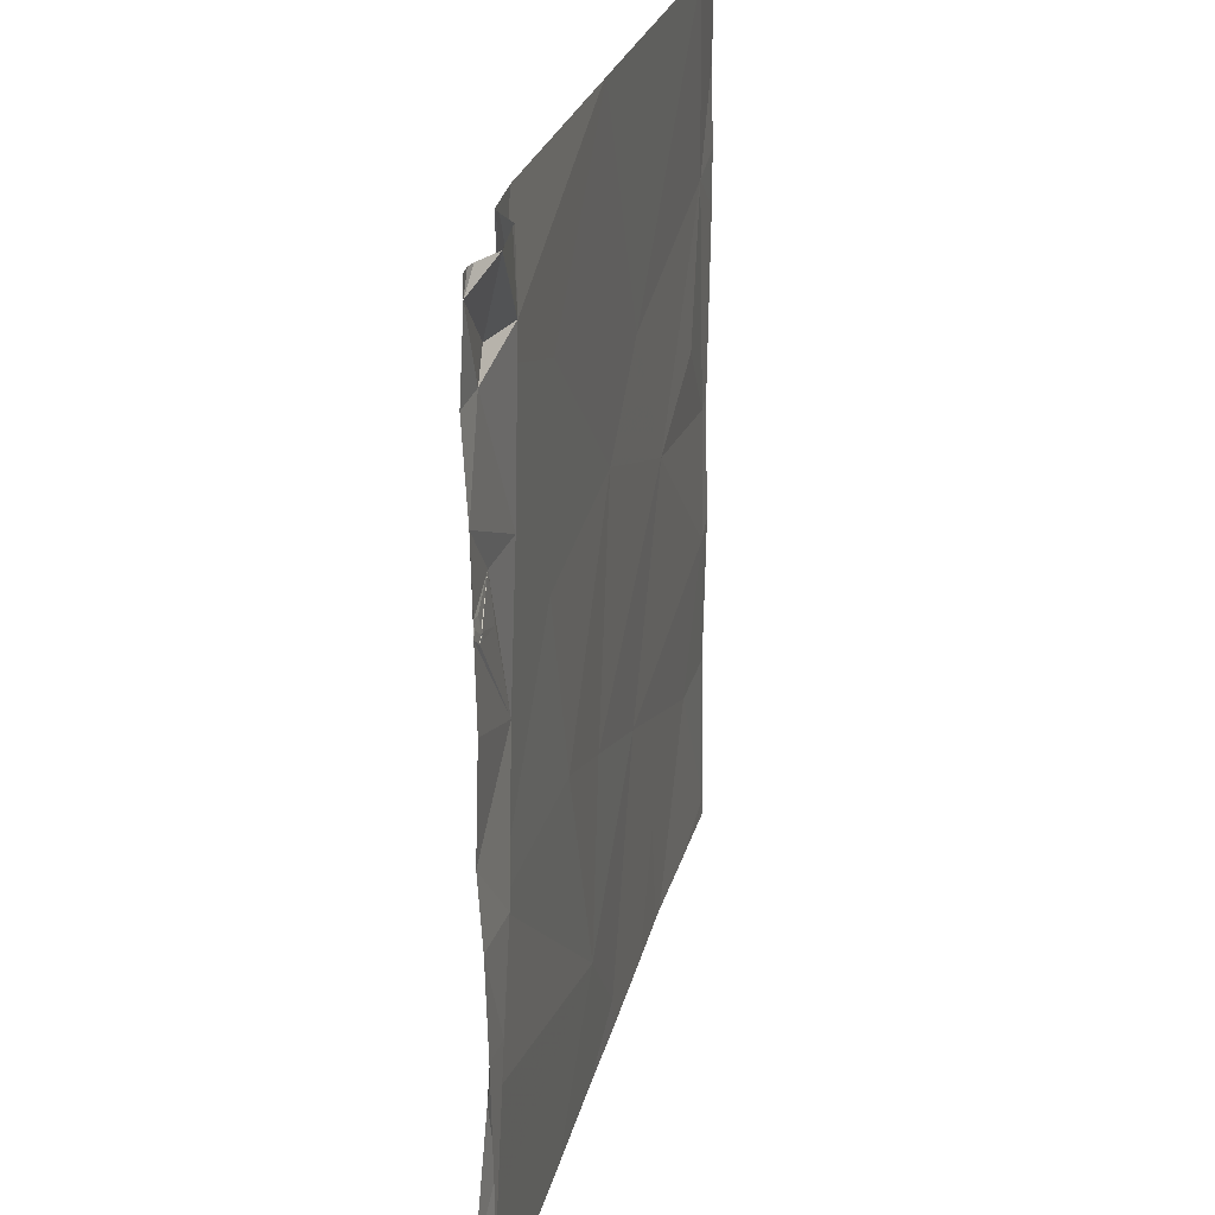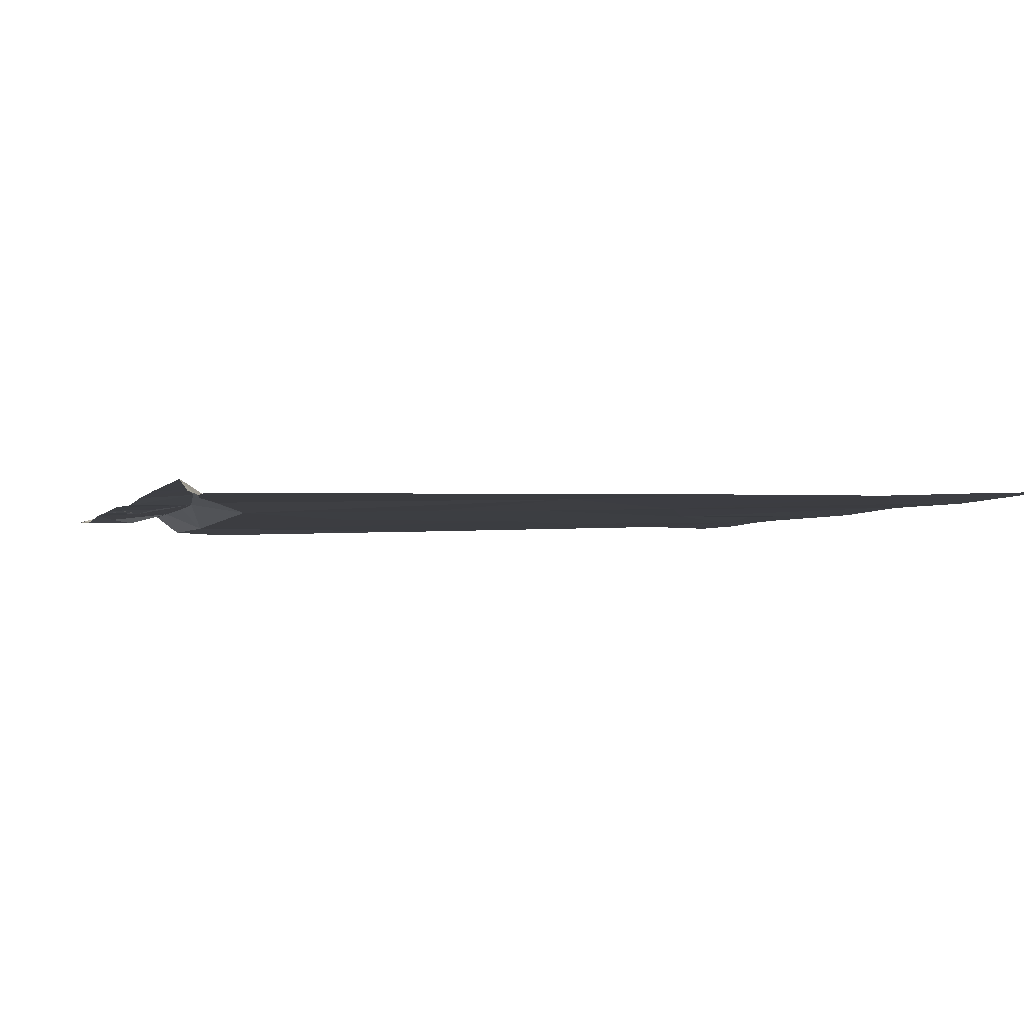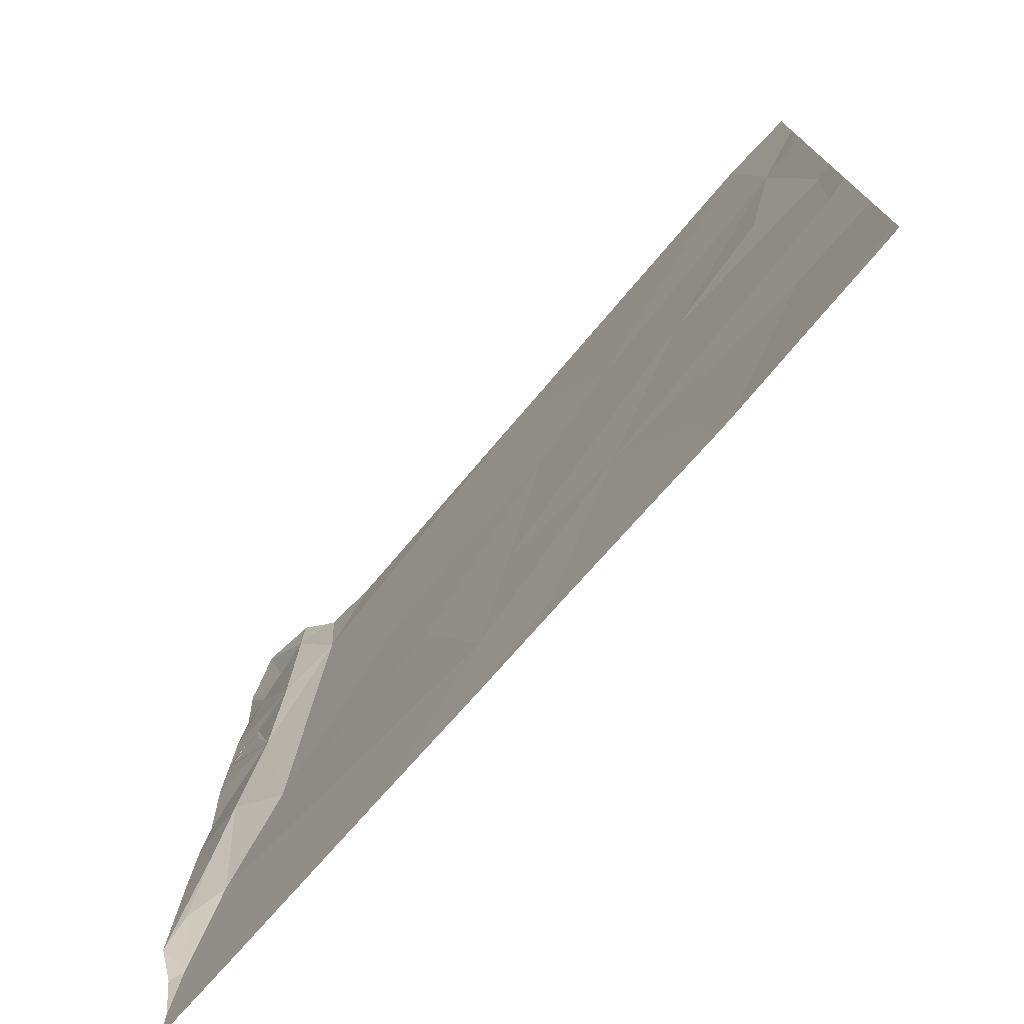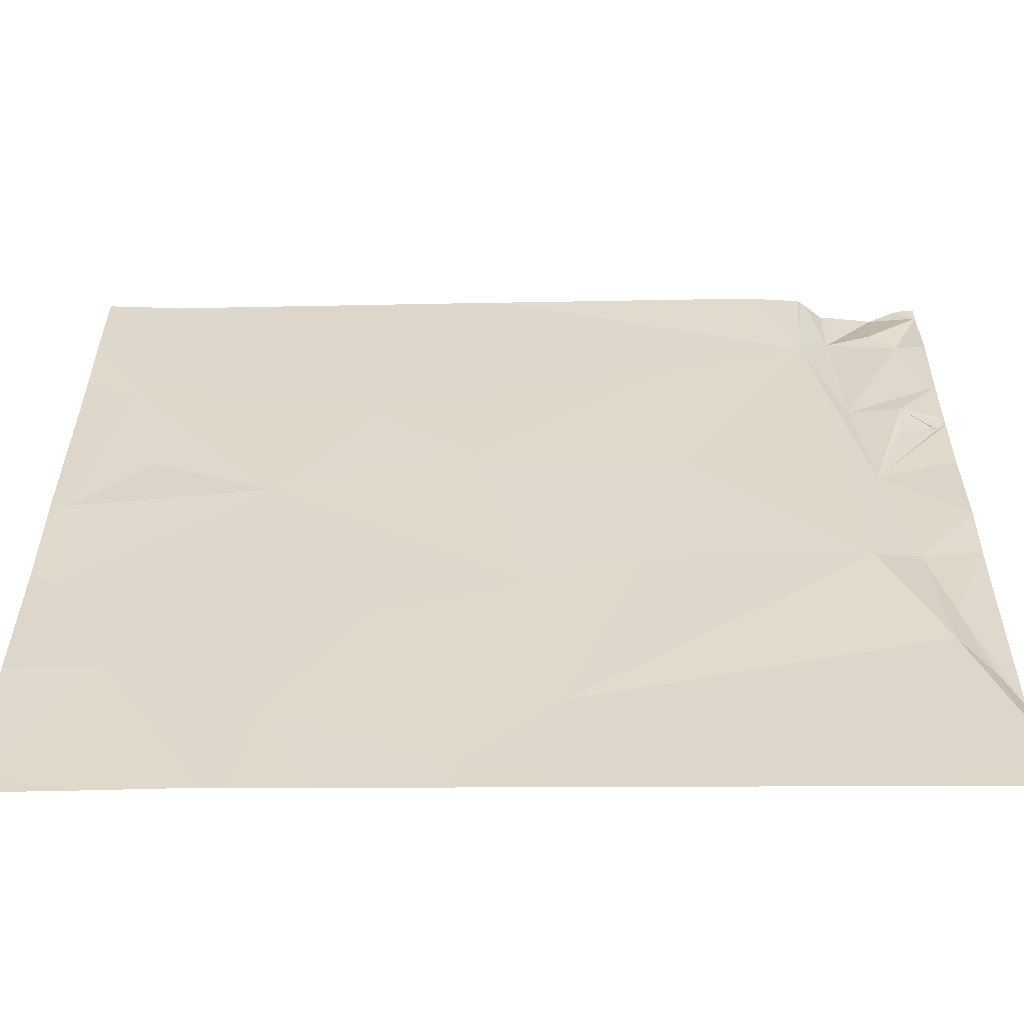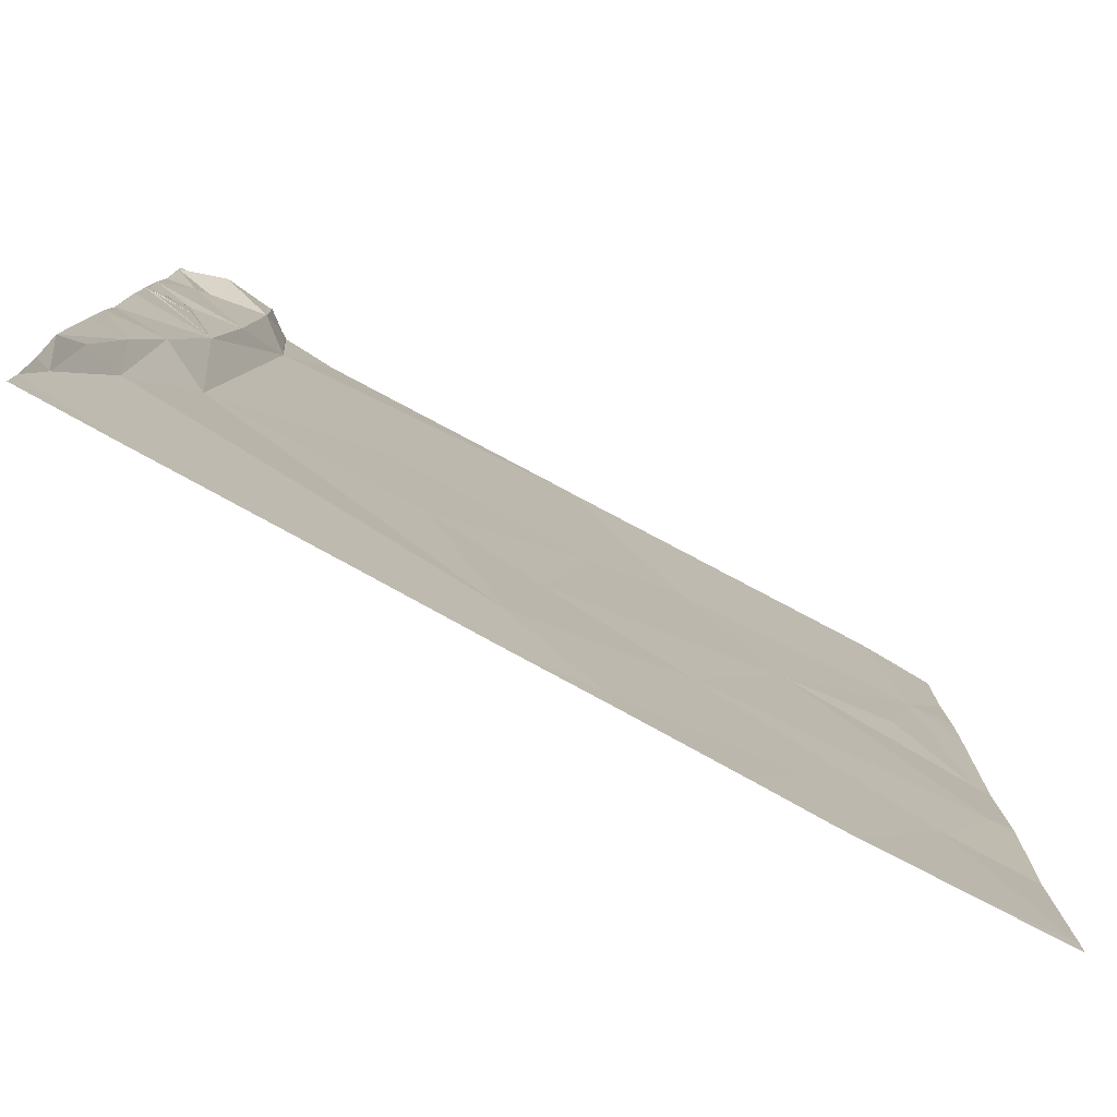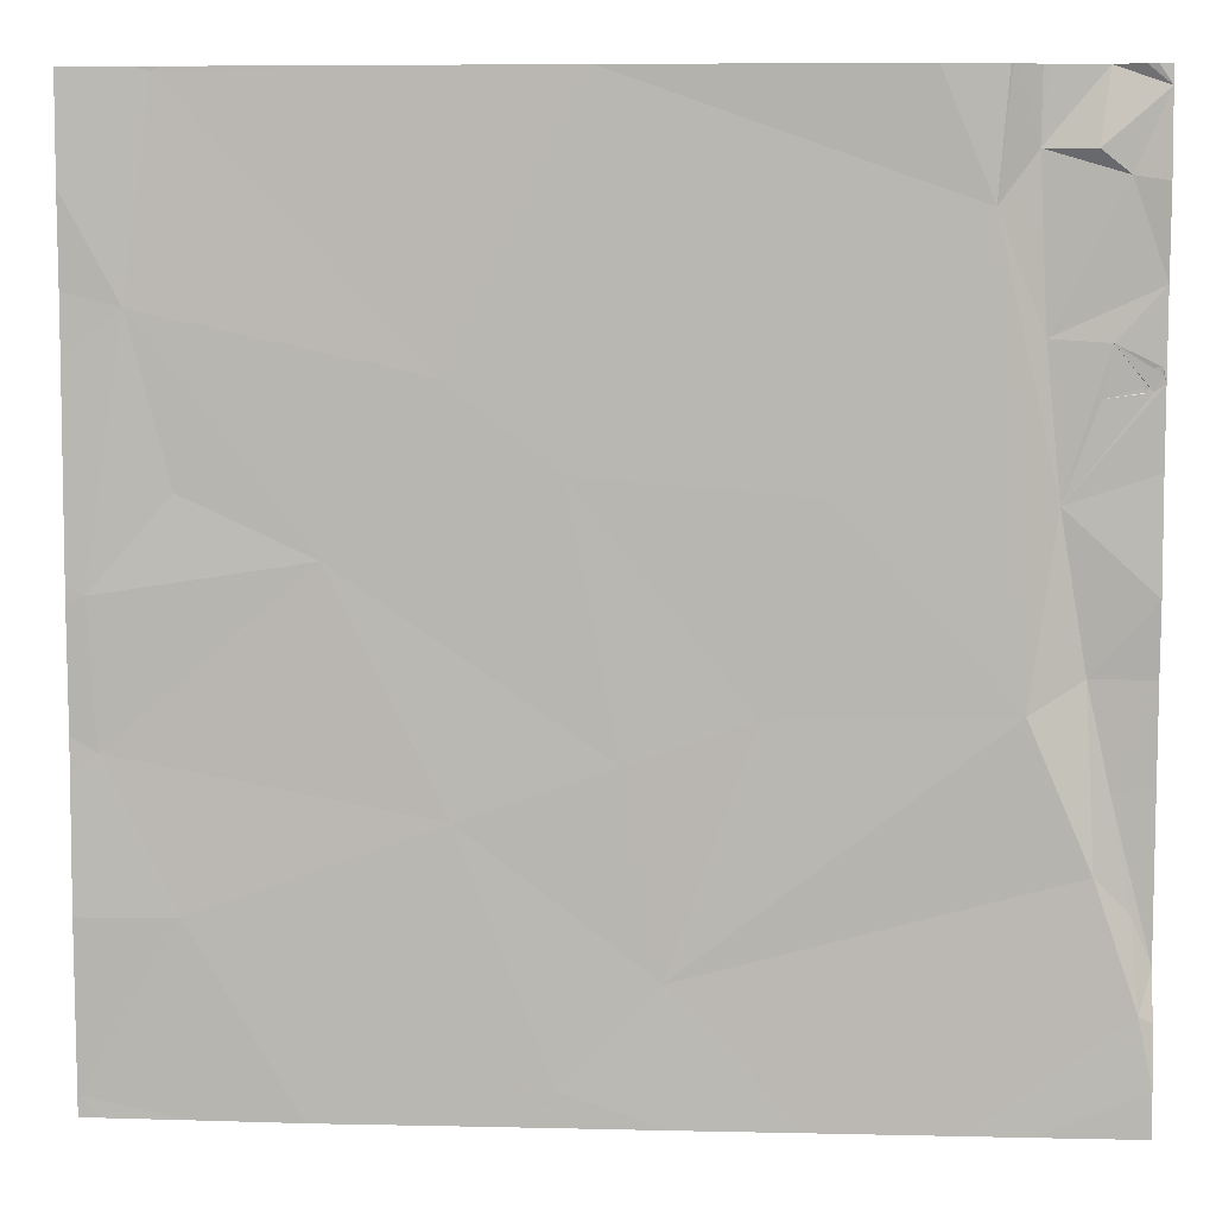
<metadata>
{"format":"obj","ext":"obj","renderer":"f3d","projection":"perspective","resolution":1024,"background":"white","views":[{"elev":25.3,"azim":-78.5,"up":"+Y"},{"elev":-3.1,"azim":-19.4,"up":"+Z"},{"elev":-75.8,"azim":47.6,"up":"+Y"},{"elev":-58.3,"azim":179.2,"up":"+Y"},{"elev":-79.3,"azim":-29.8,"up":"+Y"},{"elev":7.2,"azim":-177.2,"up":"+Y"}]}
</metadata>
<code>
v -148.3 230.7 483.2
v -146.2 234.4 483.2
v -147.7 234.4 483.2
v -145.3 230.6 483.3
v -144.7 234.4 483.3
v -145.7 234.4 483.3
v -144.4 230.7 483.3
v -145.6 230.6 483.3
v -148.3 231.2 483.3
v -148.3 231.8 483.3
v -148.1 231.8 483.3
v -146.3 234.4 483.2
v -146.1 230.7 483.3
v -146.6 230.6 483.2
v -144.8 230.6 483.3
v -148.2 231 483.2
v -148.3 231 483.2
v -146.5 231.1 483.3
v -144.8 231.3 483.3
v -145.4 231 483.3
v -148.2 231.4 483.3
v -144.5 231.9 483.3
v -148.1 231.5 483.2
v -146.9 232.1 483.2
v -145.8 231.7 483.3
v -146.4 231.9 483.2
v -147.8 232.1 483.2
v -147.9 232.8 483.3
v -148.3 233 483.3
v -148.3 232.2 483.3
v -146.1 230.6 483.3
v -146.2 232.9 483.2
v -145.3 232.6 483.3
v -144.4 232.5 483.3
v -144.8 232.9 483.3
v -148 232.2 483.3
v -147.1 232.9 483.2
v -148.3 232.5 483.3
v -144.5 230.6 483.3
v -147.7 233.9 483.2
v -144.6 233.5 483.3
v -145.7 233.3 483.3
v -148.3 233.3 483.3
v -148.3 234 483.3
v -148.3 234.3 483.3
v -148.3 233.3 483.3
v -148.3 233.3 483.3
v -148.3 233.6 483.3
v -148.1 234 483.3
v -148.1 233.4 483.3
v -147.9 233.4 483.3
v -148.2 233.2 483.3
v -148.2 233.3 483.3
v -148.2 233.2 483.3
v -147.8 234.1 483.3
v -148.1 233.2 483.3
v -147 233.7 483.2
v -147.9 230.6 483.2
v -148.2 233.3 483.3
v -144.7 234.4 483.3
v -148.1 234.4 483.3
v -148 234.1 483.3
v -148.2 233.3 483.3
v -148.3 230.6 483.2
v -144.4 230.6 483.3
v -147.7 234.4 483.2
v -144.4 230.7 483.3
v -144.4 230.7 483.3
v -144.4 231.3 483.3
v -144.4 230.6 483.3
v -144.4 231.8 483.3
v -144.4 232.5 483.3
v -144.4 232.5 483.3
v -144.4 232 483.3
v -144.4 233.4 483.3
v -144.4 233.6 483.3
v -144.4 234 483.3
v -145.2 230.6 483.3
v -147 230.6 483.2
v -147.6 230.6 483.2
v -144.4 230.6 483.3
v -144.4 230.6 483.3
v -146.3 234.4 483.2
v -147.9 234.4 483.3
v -148.1 234.4 483.3
v -147.8 234.4 483.3
v -144.7 234.4 483.3
v -148.2 234.4 483.3
v -148.2 234.4 483.3
v -147.5 234.4 483.2
v -148.3 234.4 483.3
v -147.7 234.4 483.2
v -144.4 234.4 483.3
f 85 61 84
f 84 55 86
f 11 10 9
f 16 17 1
f 16 9 17
f 20 13 31
f 83 40 12
f 19 20 4
f 19 7 68
f 15 19 78
f 80 16 58
f 14 18 79
f 16 1 58
f 79 16 80
f 6 60 87
f 79 18 16
f 9 16 21
f 22 19 69
f 19 25 20
f 23 16 18
f 9 21 11
f 16 23 21
f 25 13 20
f 25 18 13
f 27 23 18
f 23 11 21
f 18 25 26
f 26 24 18
f 24 27 18
f 24 26 32
f 35 33 34
f 33 25 22
f 33 22 34
f 11 36 30
f 26 25 33
f 24 37 27
f 30 10 11
f 30 36 38
f 28 38 36
f 33 32 26
f 73 22 74
f 19 22 25
f 23 27 36
f 11 23 36
f 27 40 28
f 37 40 27
f 28 36 27
f 41 34 72
f 41 35 34
f 32 33 42
f 29 38 28
f 29 28 43
f 43 46 47
f 43 47 48
f 49 44 48
f 51 50 28
f 53 52 47
f 53 54 52
f 51 55 49
f 50 56 28
f 55 40 66
f 40 55 51
f 56 50 53
f 56 53 59
f 54 50 46
f 49 48 51
f 61 45 62
f 54 53 50
f 46 63 53
f 50 63 46
f 47 46 53
f 55 61 62
f 49 62 45
f 43 54 46
f 45 44 49
f 50 48 47
f 78 19 4
f 60 41 77
f 41 60 42
f 32 57 37
f 53 63 59
f 47 52 59
f 56 59 52
f 37 57 40
f 32 42 57
f 28 40 51
f 57 42 2
f 37 24 32
f 28 56 54
f 56 52 54
f 47 59 63
f 47 63 50
f 2 60 6
f 28 54 43
f 33 35 41
f 4 20 8
f 55 62 49
f 50 51 48
f 40 57 12
f 42 33 41
f 61 55 84
f 45 61 85
f 65 7 39
f 12 57 2
f 15 7 19
f 2 42 60
f 67 7 70
f 68 7 67
f 69 19 68
f 8 20 31
f 70 7 65
f 14 13 18
f 71 22 69
f 72 34 73
f 5 60 77
f 31 13 14
f 73 34 22
f 39 7 15
f 74 22 71
f 75 41 72
f 3 55 66
f 76 41 75
f 77 41 76
f 66 40 92
f 5 77 93
f 58 1 64
f 81 65 39
f 82 65 81
f 86 55 3
f 87 60 5
f 88 45 85
f 89 45 88
f 90 40 83
f 91 45 89
f 92 40 90

</code>
